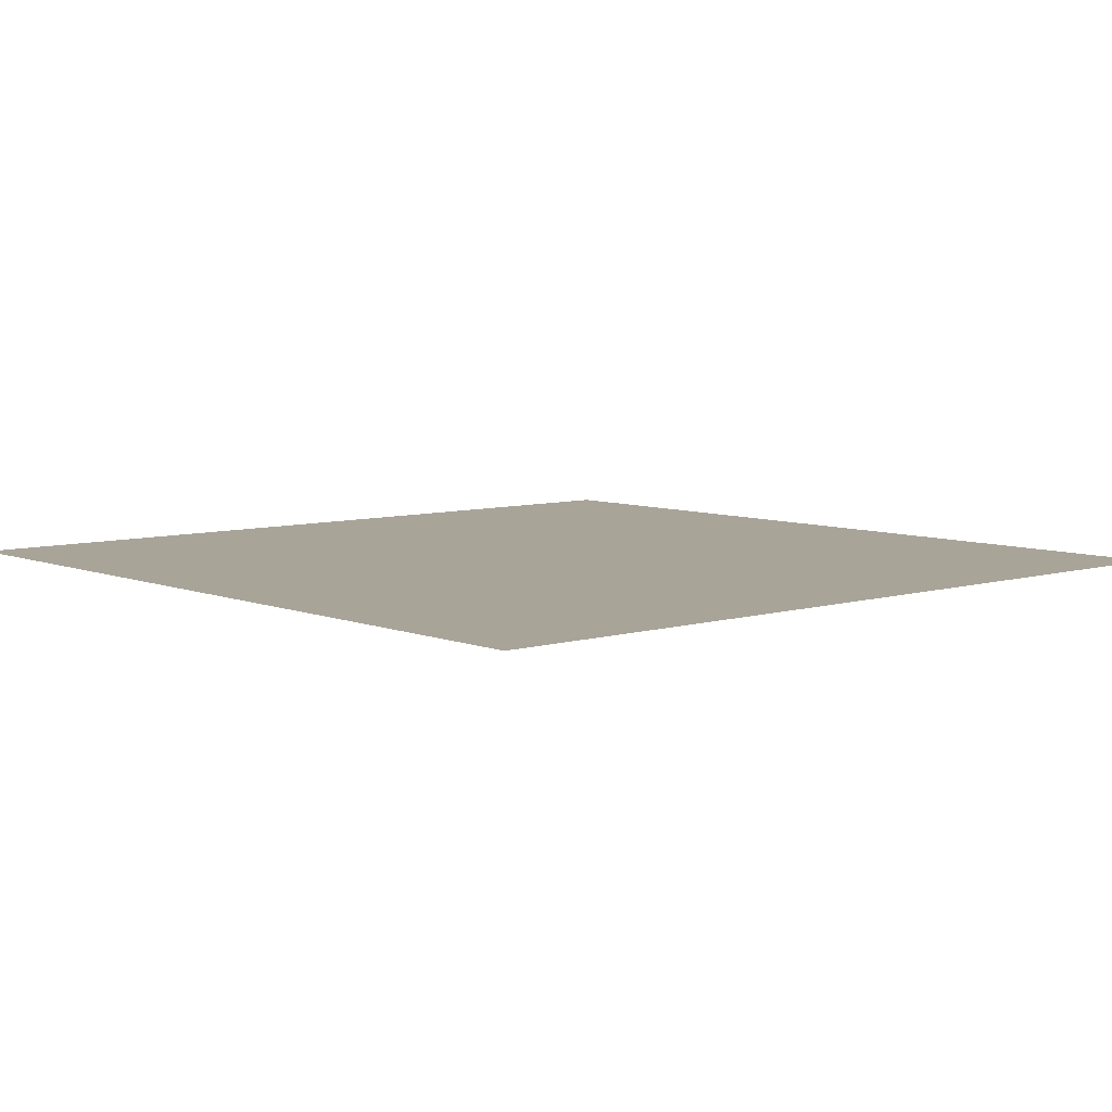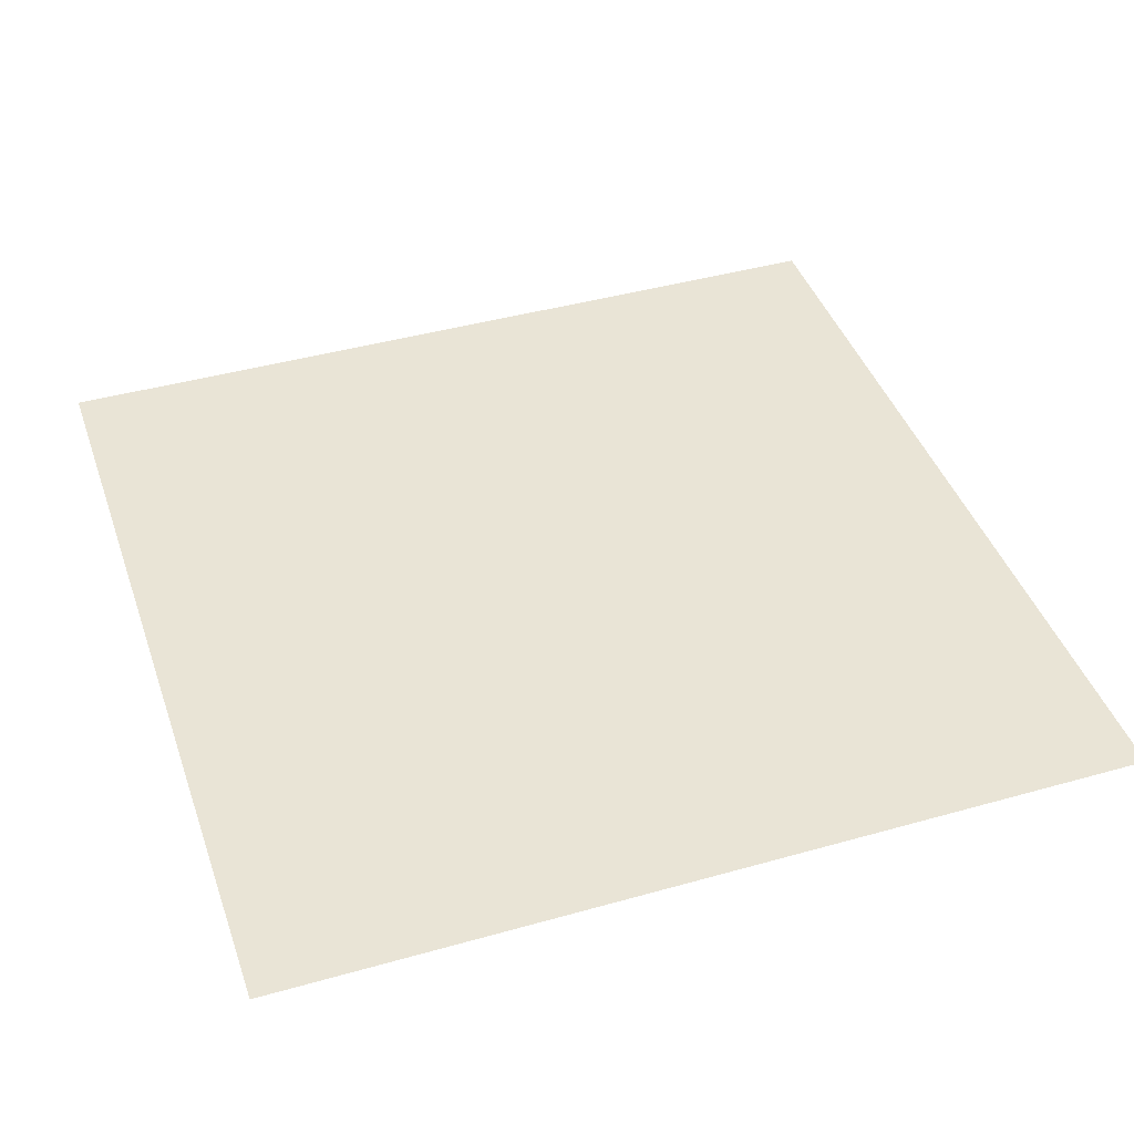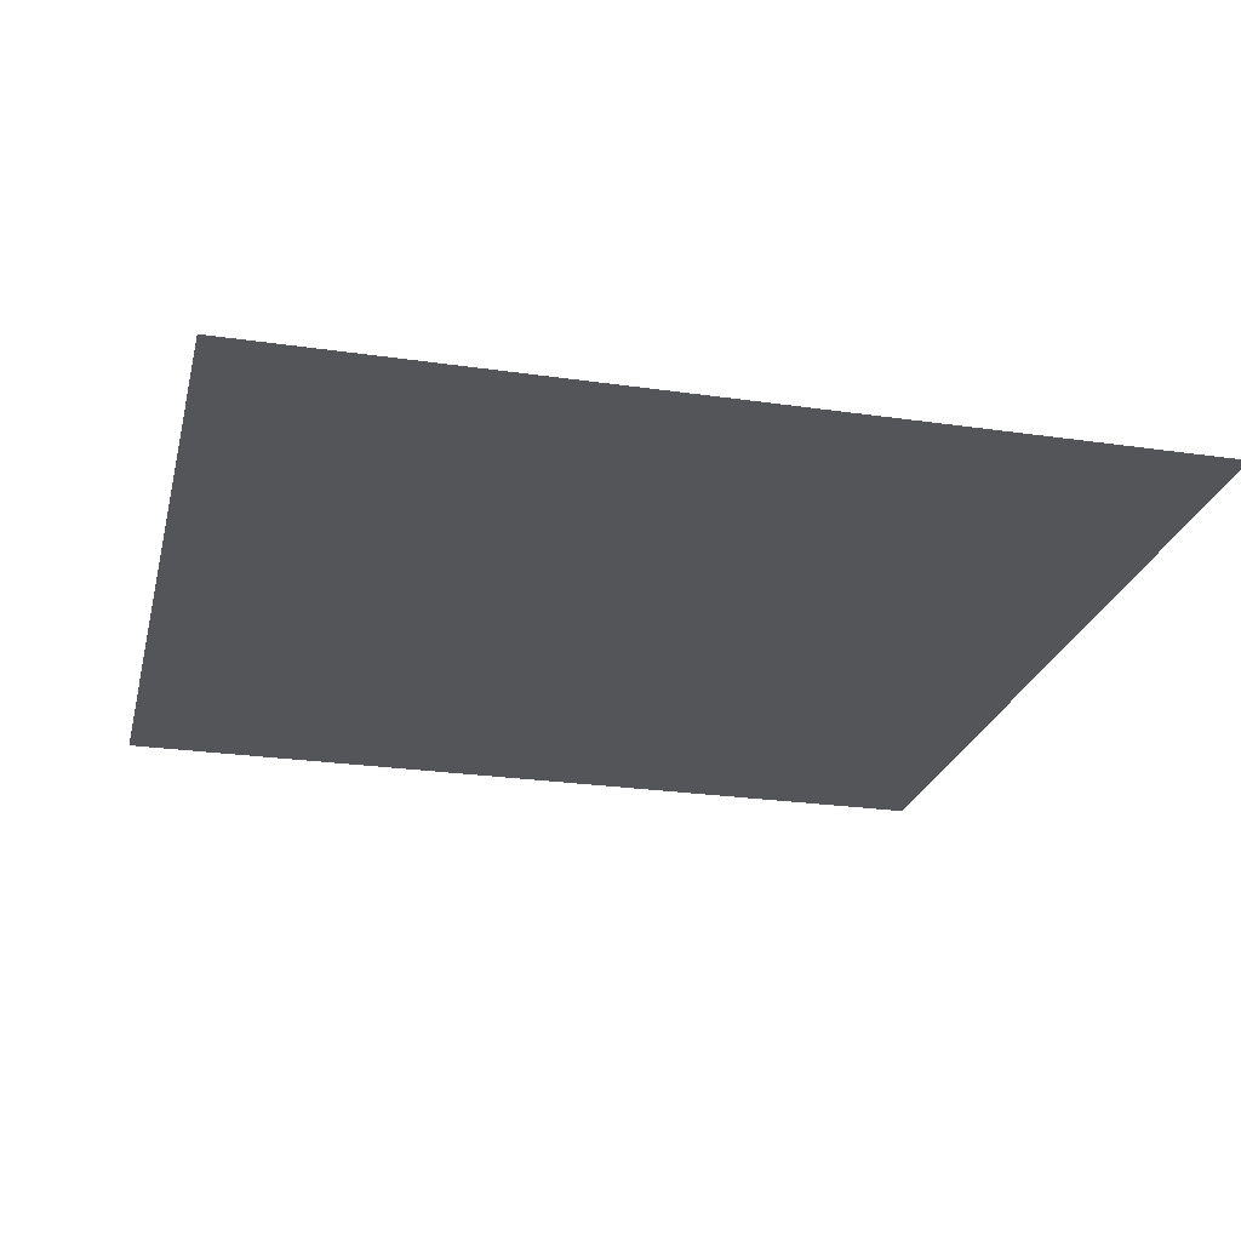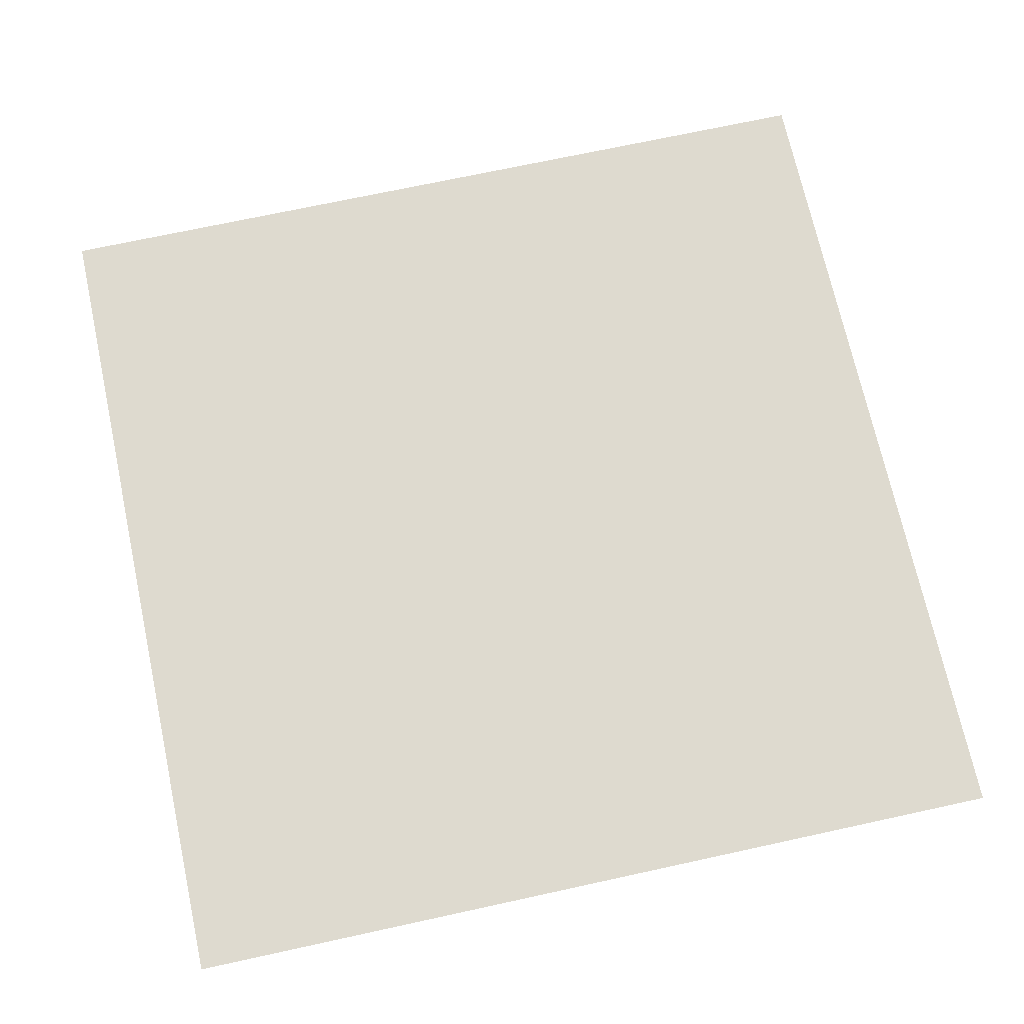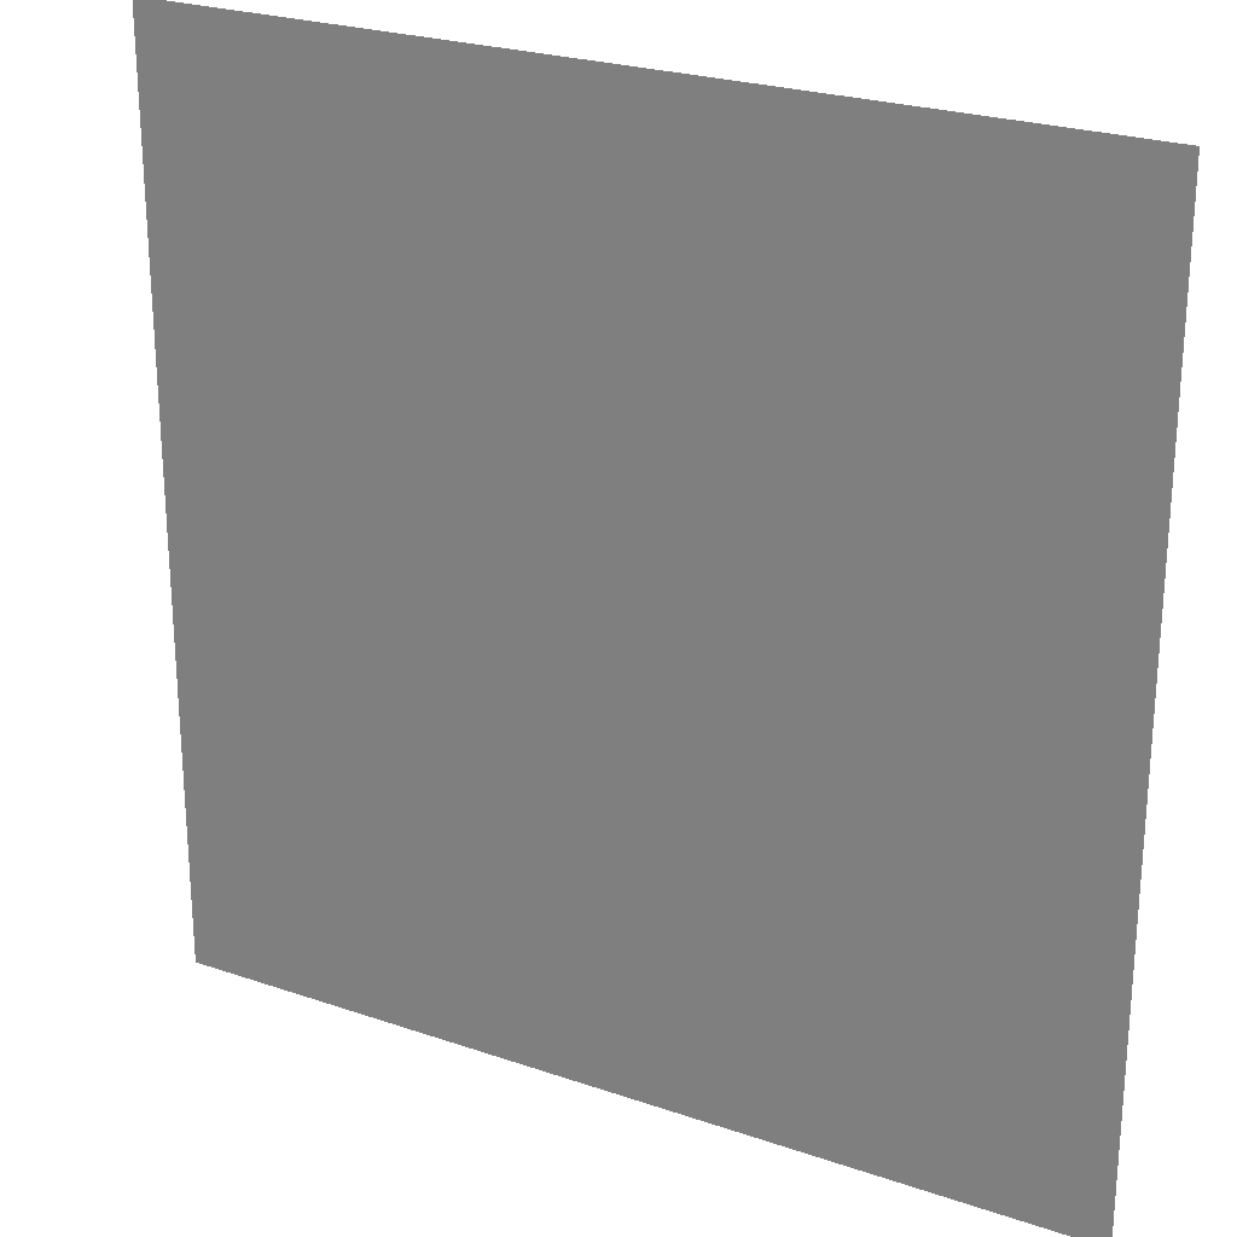
<metadata>
{"format":"obj","ext":"obj","renderer":"f3d","projection":"perspective","resolution":1024,"background":"white","views":[{"elev":7.0,"azim":-41.2,"up":"+Z"},{"elev":42.6,"azim":71.4,"up":"+Z"},{"elev":-24.5,"azim":-103.5,"up":"+Z"},{"elev":71.0,"azim":77.7,"up":"+Z"},{"elev":24.4,"azim":29.5,"up":"+Y"}]}
</metadata>
<code>
v 0 0 -0
v 0.1111 0 -0
v 0.2222 0 -0
v 0.3333 0 -0
v 0.4444 0 -0
v 0.5556 0 -0
v 0.6667 0 -0
v 0.7778 0 -0
v 0.8889 0 -0
v 1 0 -0
v 0 0.1111 -0
v 0.1111 0.1111 -0
v 0.2222 0.1111 -0
v 0.3333 0.1111 -0
v 0.4444 0.1111 -0
v 0.5556 0.1111 -0
v 0.6667 0.1111 -0
v 0.7778 0.1111 -0
v 0.8889 0.1111 -0
v 1 0.1111 -0
v 0 0.2222 -0
v 0.1111 0.2222 -0
v 0.2222 0.2222 -0
v 0.3333 0.2222 -0
v 0.4444 0.2222 -0
v 0.5556 0.2222 -0
v 0.6667 0.2222 -0
v 0.7778 0.2222 -0
v 0.8889 0.2222 -0
v 1 0.2222 -0
v 0 0.3333 -0
v 0.1111 0.3333 -0
v 0.2222 0.3333 -0
v 0.3333 0.3333 -0
v 0.4444 0.3333 -0
v 0.5556 0.3333 -0
v 0.6667 0.3333 -0
v 0.7778 0.3333 -0
v 0.8889 0.3333 -0
v 1 0.3333 -0
v 0 0.4444 -0
v 0.1111 0.4444 -0
v 0.2222 0.4444 -0
v 0.3333 0.4444 -0
v 0.4444 0.4444 -0
v 0.5556 0.4444 -0
v 0.6667 0.4444 -0
v 0.7778 0.4444 -0
v 0.8889 0.4444 -0
v 1 0.4444 -0
v 0 0.5556 0
v 0.1111 0.5556 0
v 0.2222 0.5556 0
v 0.3333 0.5556 0
v 0.4444 0.5556 0
v 0.5556 0.5556 0
v 0.6667 0.5556 0
v 0.7778 0.5556 0
v 0.8889 0.5556 0
v 1 0.5556 0
v 0 0.6667 0
v 0.1111 0.6667 0
v 0.2222 0.6667 0
v 0.3333 0.6667 0
v 0.4444 0.6667 0
v 0.5556 0.6667 0
v 0.6667 0.6667 0
v 0.7778 0.6667 0
v 0.8889 0.6667 0
v 1 0.6667 0
v 0 0.7778 0
v 0.1111 0.7778 0
v 0.2222 0.7778 0
v 0.3333 0.7778 0
v 0.4444 0.7778 0
v 0.5556 0.7778 0
v 0.6667 0.7778 0
v 0.7778 0.7778 0
v 0.8889 0.7778 0
v 1 0.7778 0
v 0 0.8889 0
v 0.1111 0.8889 0
v 0.2222 0.8889 0
v 0.3333 0.8889 0
v 0.4444 0.8889 0
v 0.5556 0.8889 0
v 0.6667 0.8889 0
v 0.7778 0.8889 0
v 0.8889 0.8889 0
v 1 0.8889 0
v 0 1 0
v 0.1111 1 0
v 0.2222 1 0
v 0.3333 1 0
v 0.4444 1 0
v 0.5556 1 0
v 0.6667 1 0
v 0.7778 1 0
v 0.8889 1 0
v 1 1 0
f 1 2 11
f 2 12 11
f 2 3 12
f 3 13 12
f 3 4 13
f 4 14 13
f 4 5 14
f 5 15 14
f 5 6 15
f 6 16 15
f 6 7 16
f 7 17 16
f 7 8 17
f 8 18 17
f 8 9 18
f 9 19 18
f 9 10 19
f 10 20 19
f 11 12 21
f 12 22 21
f 12 13 22
f 13 23 22
f 13 14 23
f 14 24 23
f 14 15 24
f 15 25 24
f 15 16 25
f 16 26 25
f 16 17 26
f 17 27 26
f 17 18 27
f 18 28 27
f 18 19 28
f 19 29 28
f 19 20 29
f 20 30 29
f 21 22 31
f 22 32 31
f 22 23 32
f 23 33 32
f 23 24 33
f 24 34 33
f 24 25 34
f 25 35 34
f 25 26 35
f 26 36 35
f 26 27 36
f 27 37 36
f 27 28 37
f 28 38 37
f 28 29 38
f 29 39 38
f 29 30 39
f 30 40 39
f 31 32 41
f 32 42 41
f 32 33 42
f 33 43 42
f 33 34 43
f 34 44 43
f 34 35 44
f 35 45 44
f 35 36 45
f 36 46 45
f 36 37 46
f 37 47 46
f 37 38 47
f 38 48 47
f 38 39 48
f 39 49 48
f 39 40 49
f 40 50 49
f 41 42 51
f 42 52 51
f 42 43 52
f 43 53 52
f 43 44 53
f 44 54 53
f 44 45 54
f 45 55 54
f 45 46 55
f 46 56 55
f 46 47 56
f 47 57 56
f 47 48 57
f 48 58 57
f 48 49 58
f 49 59 58
f 49 50 59
f 50 60 59
f 51 52 61
f 52 62 61
f 52 53 62
f 53 63 62
f 53 54 63
f 54 64 63
f 54 55 64
f 55 65 64
f 55 56 65
f 56 66 65
f 56 57 66
f 57 67 66
f 57 58 67
f 58 68 67
f 58 59 68
f 59 69 68
f 59 60 69
f 60 70 69
f 61 62 71
f 62 72 71
f 62 63 72
f 63 73 72
f 63 64 73
f 64 74 73
f 64 65 74
f 65 75 74
f 65 66 75
f 66 76 75
f 66 67 76
f 67 77 76
f 67 68 77
f 68 78 77
f 68 69 78
f 69 79 78
f 69 70 79
f 70 80 79
f 71 72 81
f 72 82 81
f 72 73 82
f 73 83 82
f 73 74 83
f 74 84 83
f 74 75 84
f 75 85 84
f 75 76 85
f 76 86 85
f 76 77 86
f 77 87 86
f 77 78 87
f 78 88 87
f 78 79 88
f 79 89 88
f 79 80 89
f 80 90 89
f 81 82 91
f 82 92 91
f 82 83 92
f 83 93 92
f 83 84 93
f 84 94 93
f 84 85 94
f 85 95 94
f 85 86 95
f 86 96 95
f 86 87 96
f 87 97 96
f 87 88 97
f 88 98 97
f 88 89 98
f 89 99 98
f 89 90 99
f 90 100 99

</code>
